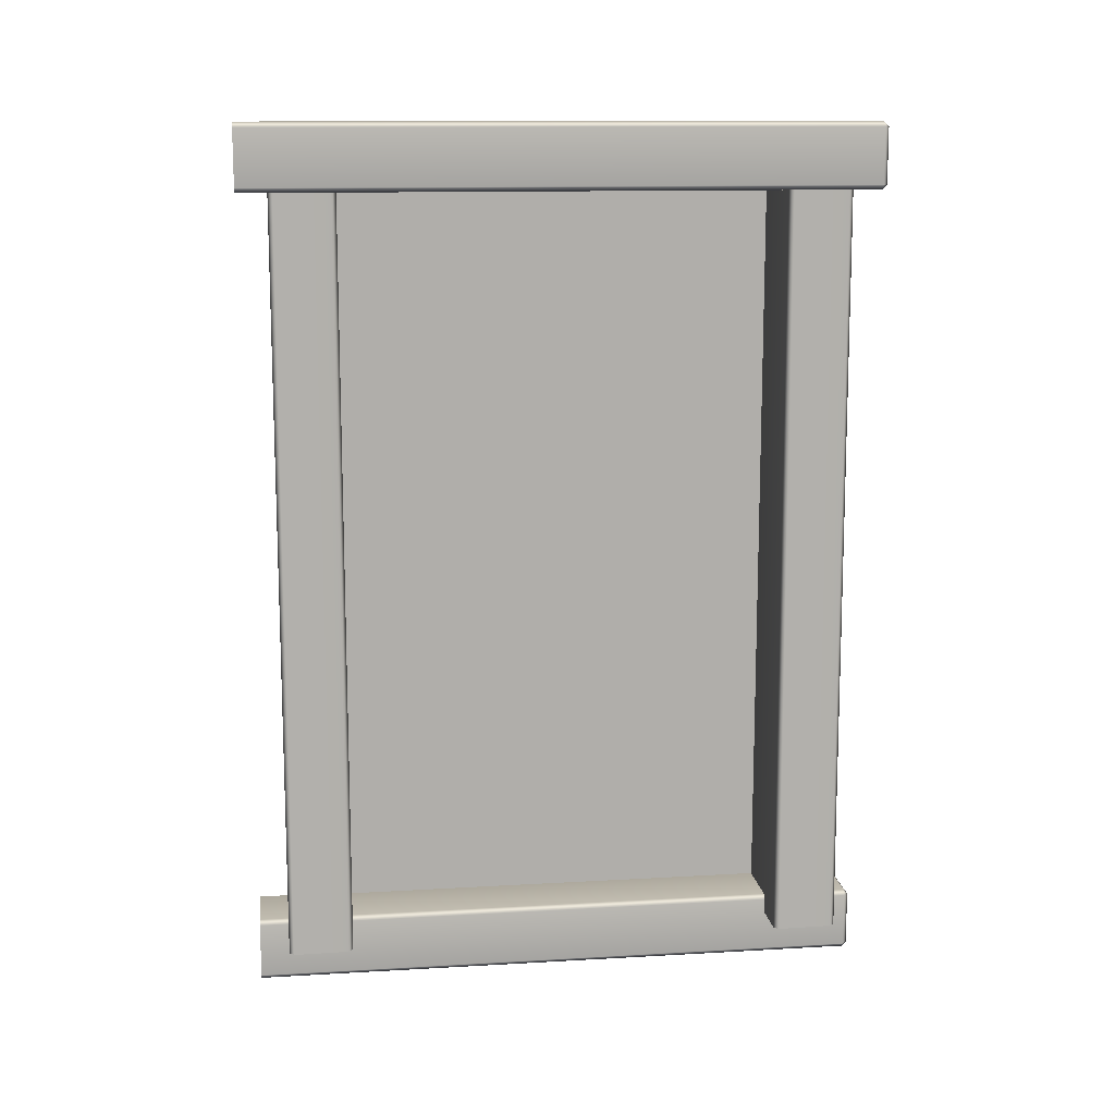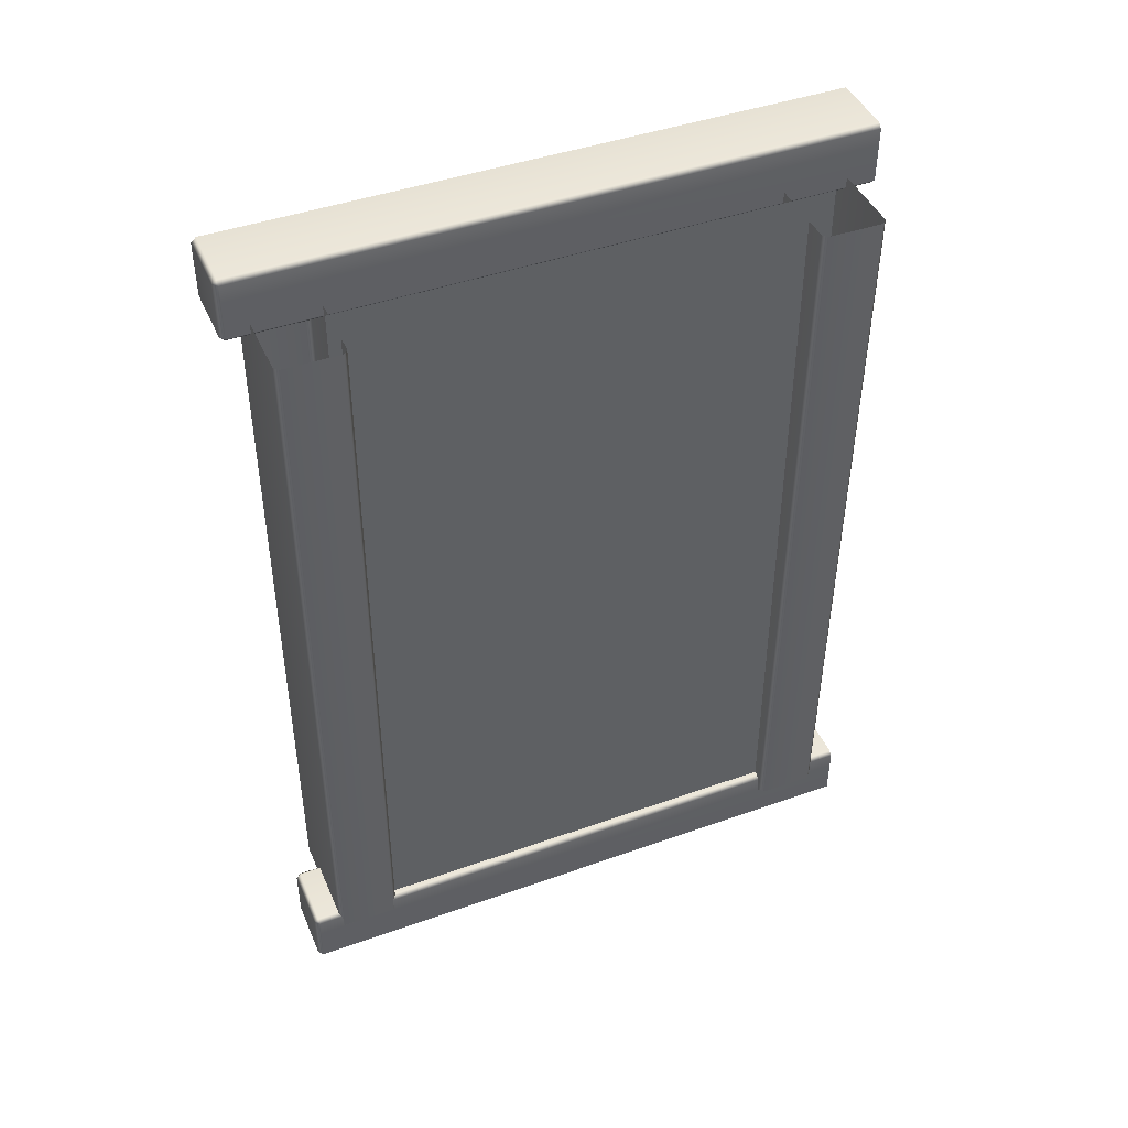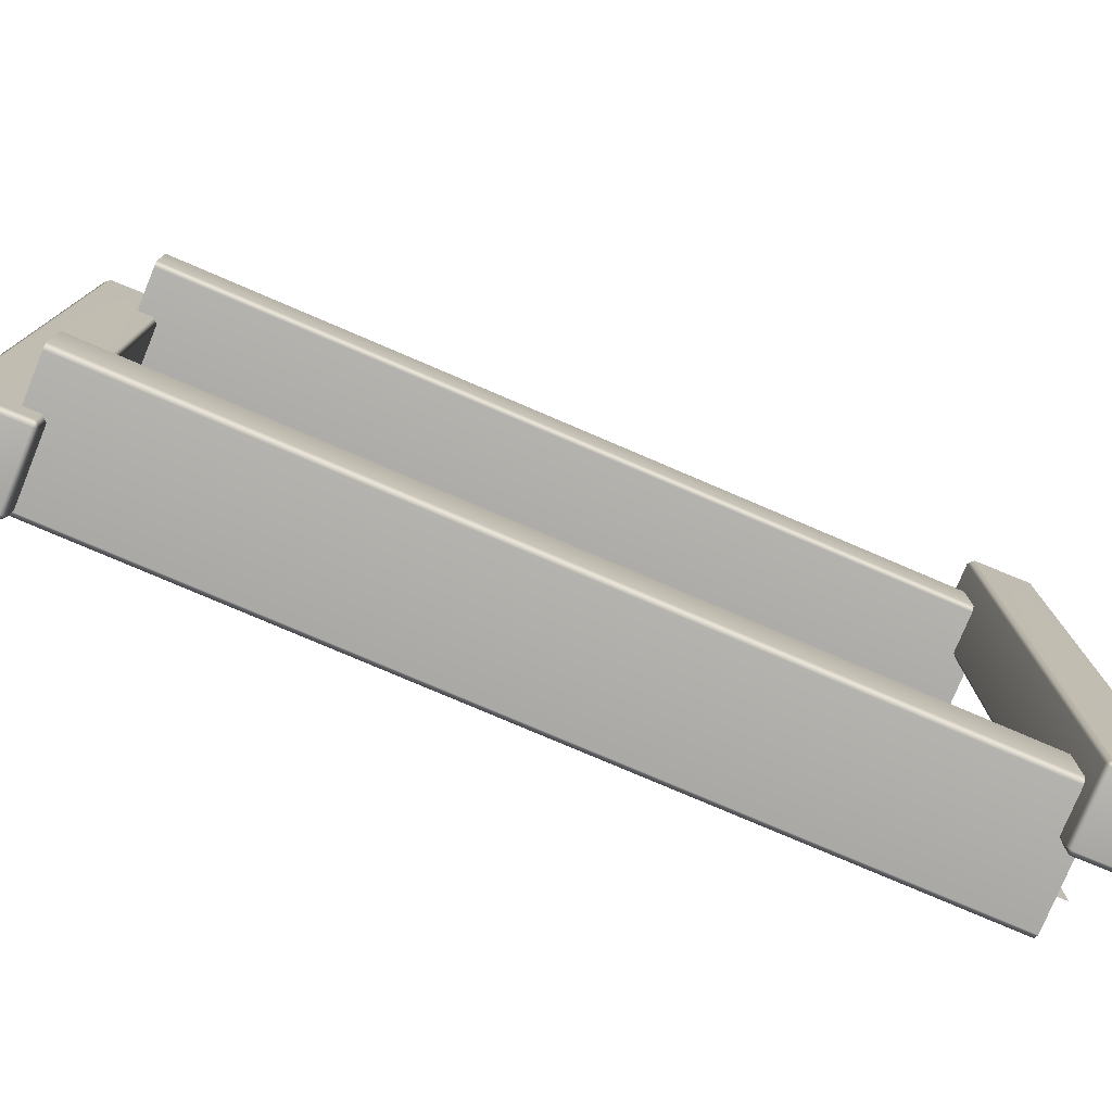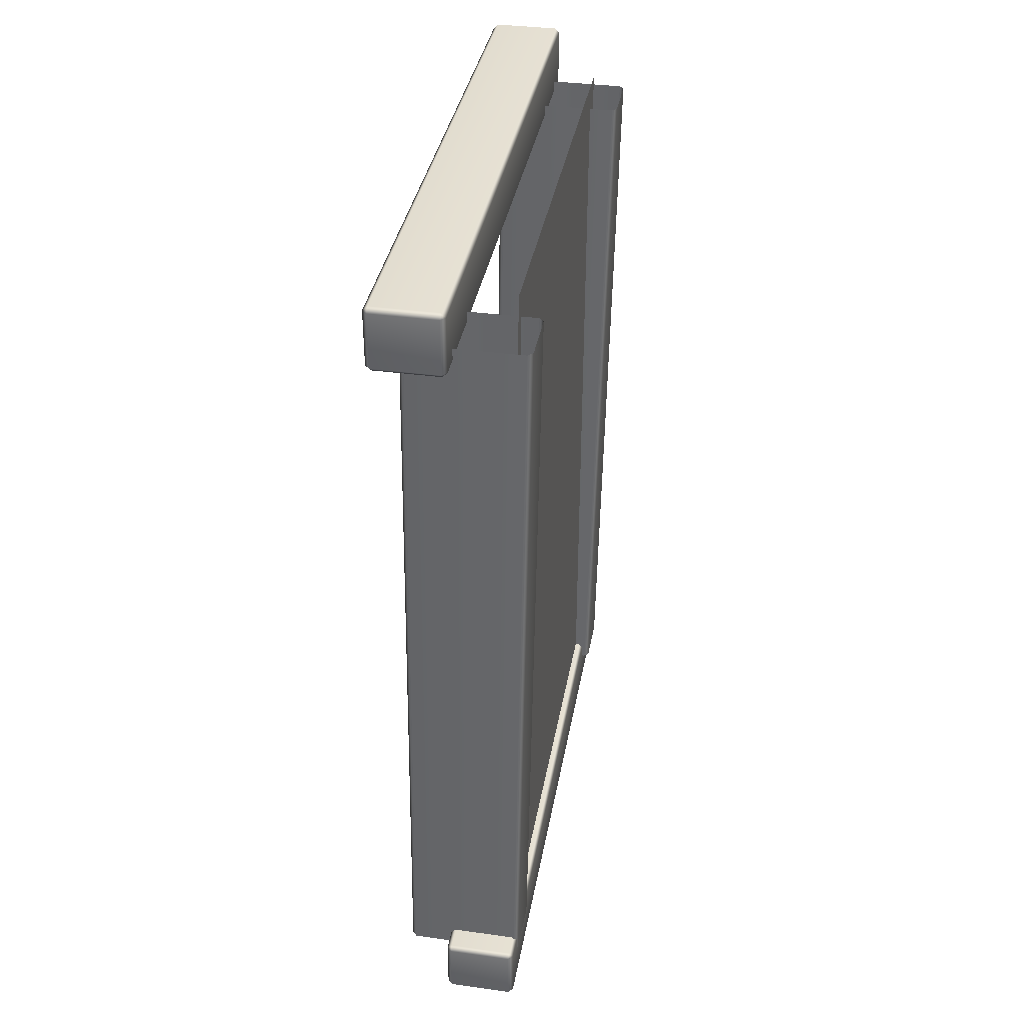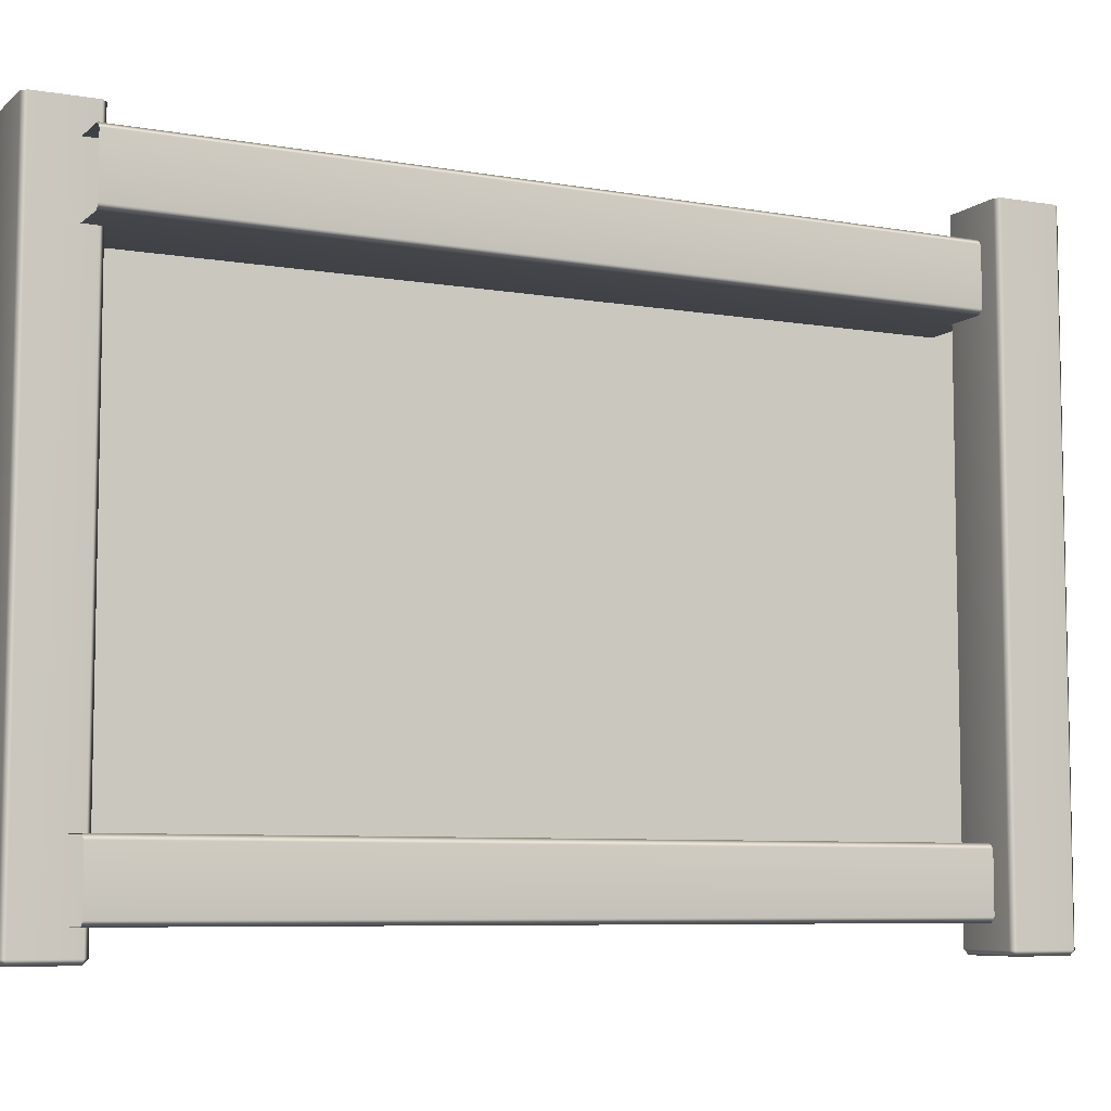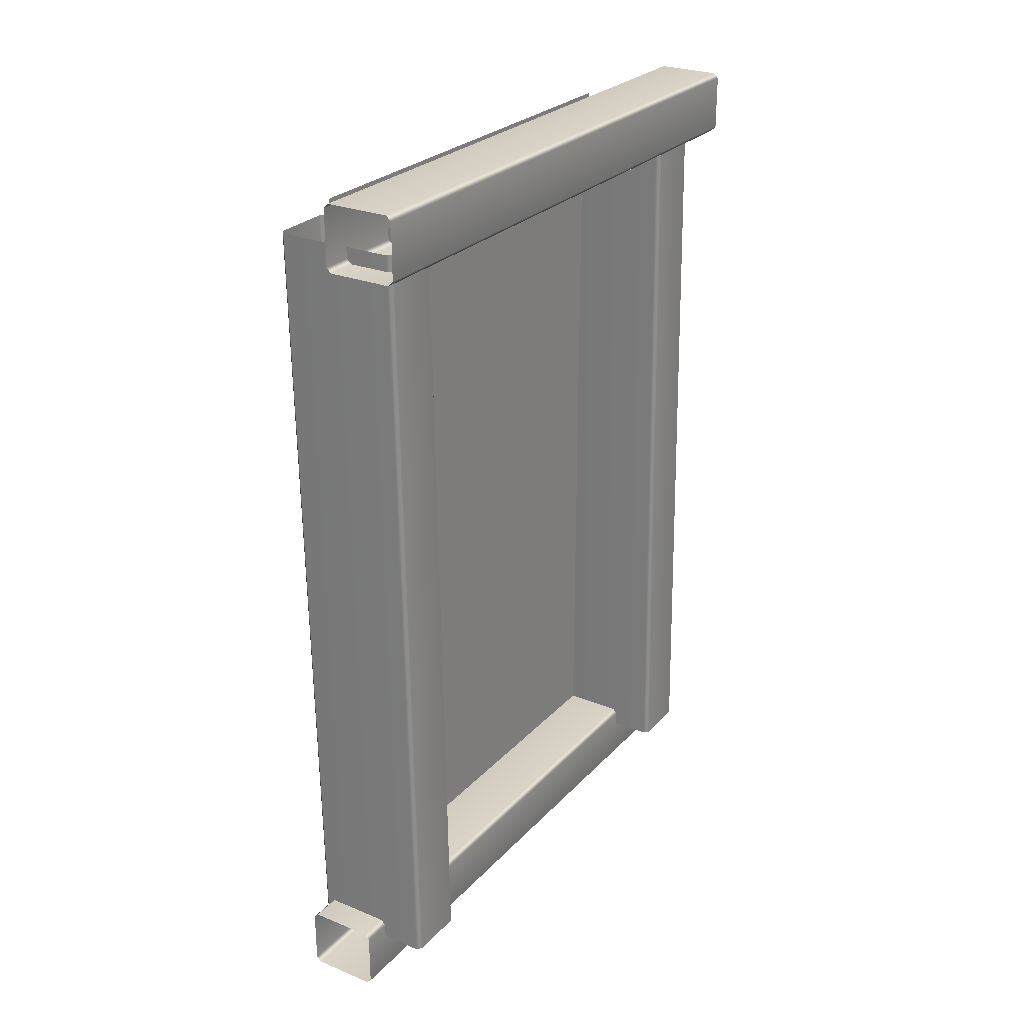
<metadata>
{"format":"obj","ext":"obj","renderer":"f3d","projection":"perspective","resolution":1024,"background":"white","views":[{"elev":12.5,"azim":-97.7,"up":"+Z"},{"elev":44.1,"azim":67.4,"up":"+Z"},{"elev":-77.6,"azim":-112.3,"up":"+Y"},{"elev":36.8,"azim":10.0,"up":"+Z"},{"elev":-7.2,"azim":-116.0,"up":"+Y"},{"elev":26.4,"azim":-147.4,"up":"+Z"}]}
</metadata>
<code>
g default
v 333.2 -81.22 183.1
v 334.6 -79.81 183
v 331.1 -79.63 -46.05
v 329.7 -81.05 -46.03
v 297.3 -81.05 -46.03
v 295.9 -79.63 -46.05
v 299.4 -79.81 183
v 300.9 -81.22 183.1
v 334.6 -63.62 182.9
v 333.2 -62.21 182.9
v 329.7 -62.04 -46.2
v 331.1 -63.45 -46.19
v 295.9 -63.45 -46.19
v 297.3 -62.04 -46.2
v 300.9 -62.21 182.9
v 299.4 -63.62 182.9
v 293.7 -89.06 195.9
v 293.7 -87.64 197.3
v 292.2 -87.64 195.9
v 313.8 -87.64 195.9
v 312.4 -87.64 197.3
v 312.4 -89.06 195.9
v 312.4 94.91 197.3
v 313.8 94.91 195.9
v 292.2 94.91 195.9
v 293.7 94.91 197.3
v 293.7 -87.64 178.3
v 293.7 -89.06 179.7
v 292.2 -87.64 179.7
v 313.8 94.91 179.7
v 312.4 94.91 178.3
v 312.4 -89.06 179.7
v 312.4 -87.64 178.3
v 313.8 -87.64 179.7
v 293.7 94.91 178.3
v 292.2 94.91 179.7
v 335.3 67.02 183.1
v 336.7 68.44 183
v 333.1 68.61 -46.05
v 331.7 67.2 -46.03
v 297.3 67.2 -46.03
v 295.9 68.61 -46.05
v 299.4 68.44 183
v 300.9 67.02 183.1
v 336.7 84.62 182.9
v 335.3 86.03 182.9
v 331.7 86.21 -46.2
v 333.1 84.79 -46.19
v 295.9 84.79 -46.19
v 297.3 86.21 -46.2
v 300.9 86.03 182.9
v 299.4 84.62 182.9
v 310.6 -89.06 -41.8
v 310.6 -87.64 -40.39
v 309.2 -87.64 -41.8
v 330.7 -87.64 -41.8
v 329.3 -87.64 -40.39
v 329.3 -89.06 -41.8
v 329.3 94.91 -40.39
v 330.7 94.91 -41.8
v 309.2 94.91 -41.8
v 310.6 94.91 -40.39
v 310.6 -87.64 -59.4
v 310.6 -89.06 -57.99
v 309.2 -87.64 -57.99
v 330.7 94.91 -57.99
v 329.3 94.91 -59.4
v 329.3 -89.06 -57.99
v 329.3 -87.64 -59.4
v 330.7 -87.64 -57.99
v 310.6 94.91 -59.4
v 309.2 94.91 -57.99
v 328.3 -65.7 -41.89
v 328.3 -65.7 190.7
v 328.3 74.19 190.7
v 328.3 74.19 -41.89
g DoorframeAndDoor
f 8 5 4 1
f 16 13 6 7
f 10 11 14 15
f 2 3 12 9
f 2 1 4 3
f 6 5 8 7
f 10 9 12 11
f 14 13 16 15
f 17 19 29 28
f 18 17 22 21
f 19 18 26 25
f 20 22 32 34
f 21 20 24 23
f 27 29 36 35
f 28 27 33 32
f 31 30 34 33
f 18 21 23 26
f 29 19 25 36
f 31 33 27 35
f 20 34 30 24
f 17 28 32 22
f 17 18 19
f 20 21 22
f 27 28 29
f 32 33 34
f 44 41 40 37
f 52 49 42 43
f 46 47 50 51
f 38 39 48 45
f 38 37 40 39
f 42 41 44 43
f 46 45 48 47
f 50 49 52 51
f 53 55 65 64
f 54 53 58 57
f 55 54 62 61
f 56 58 68 70
f 57 56 60 59
f 63 65 72 71
f 64 63 69 68
f 67 66 70 69
f 54 57 59 62
f 65 55 61 72
f 67 69 63 71
f 56 70 66 60
f 53 64 68 58
f 53 54 55
f 56 57 58
f 63 64 65
f 68 69 70
f 73 74 75 76

</code>
